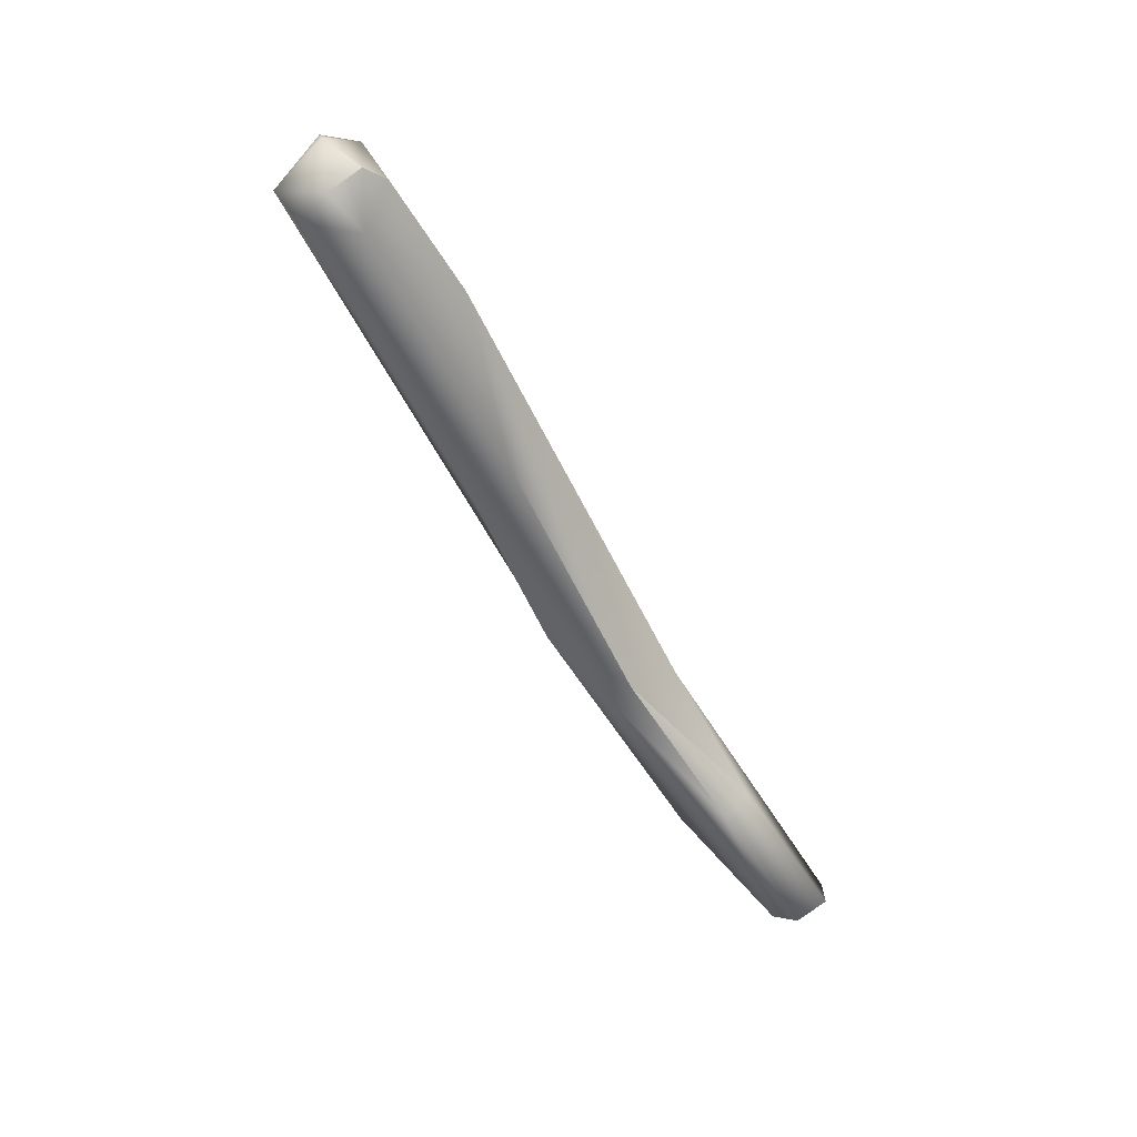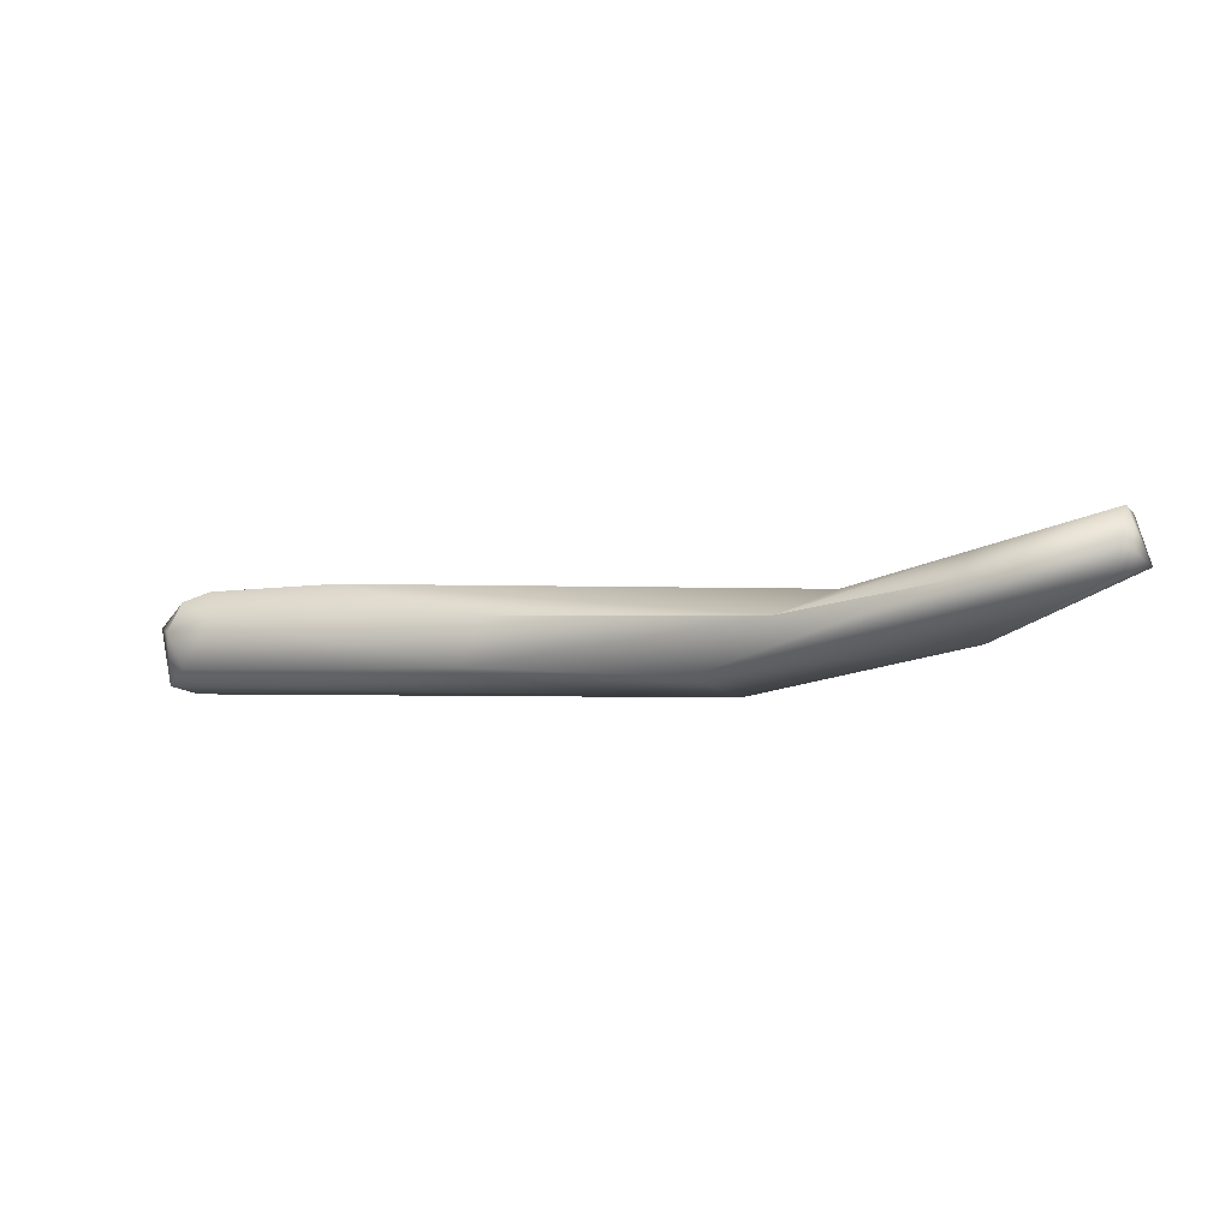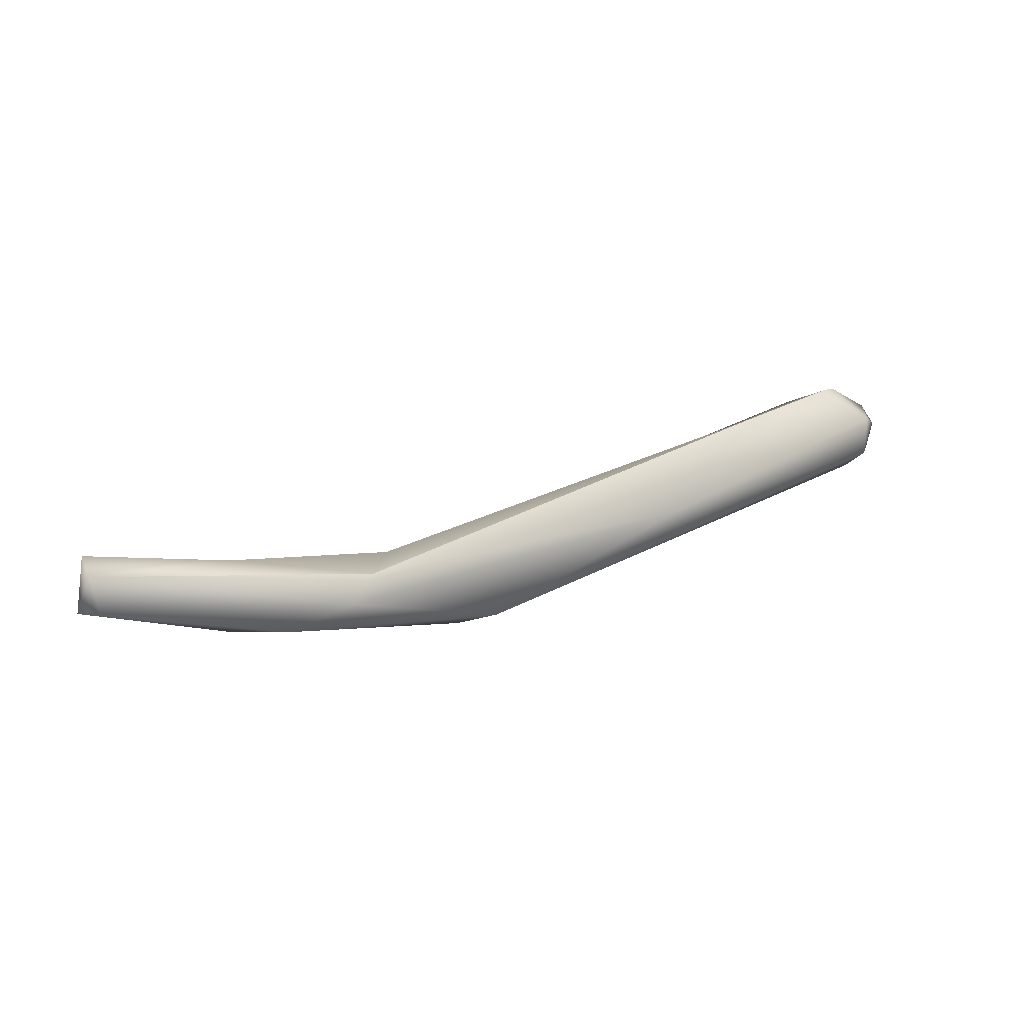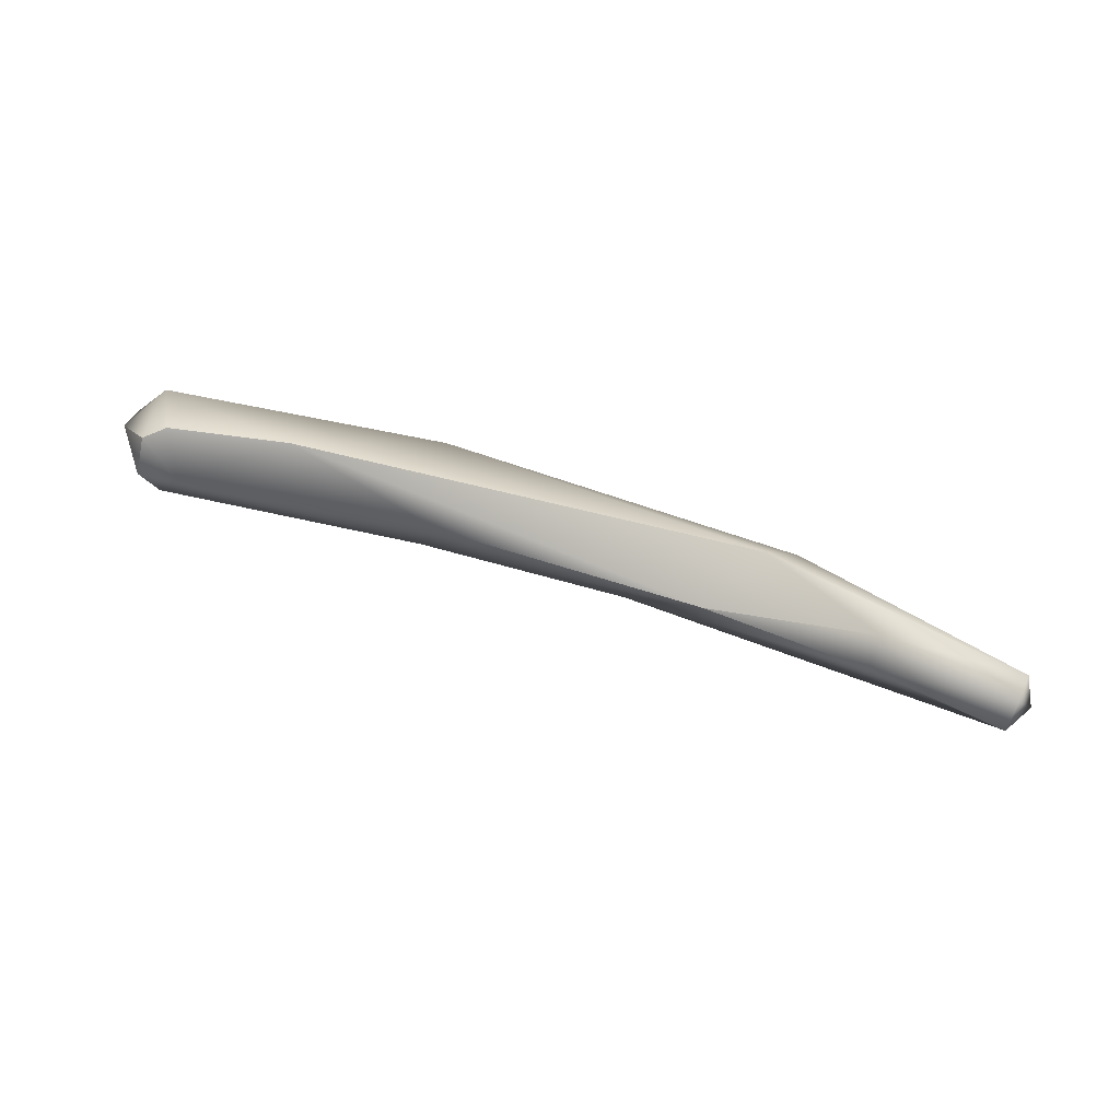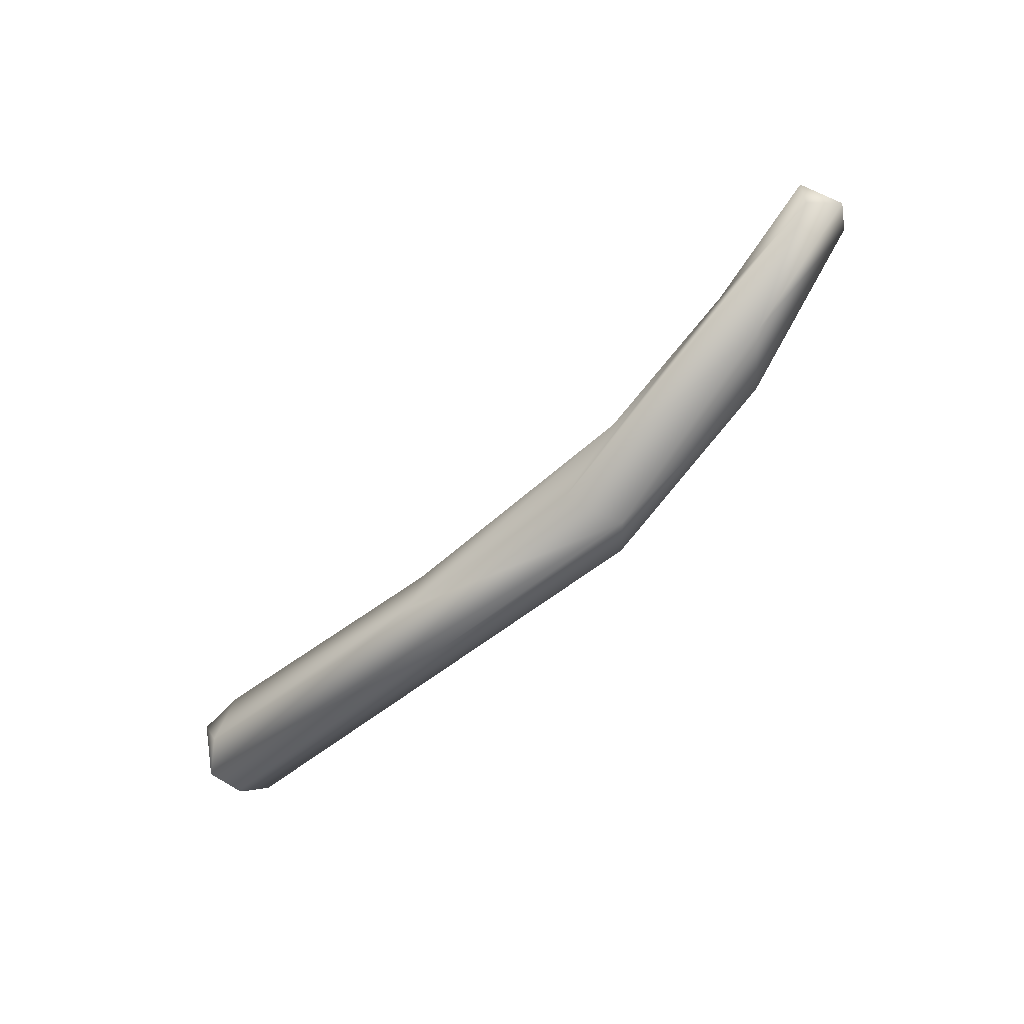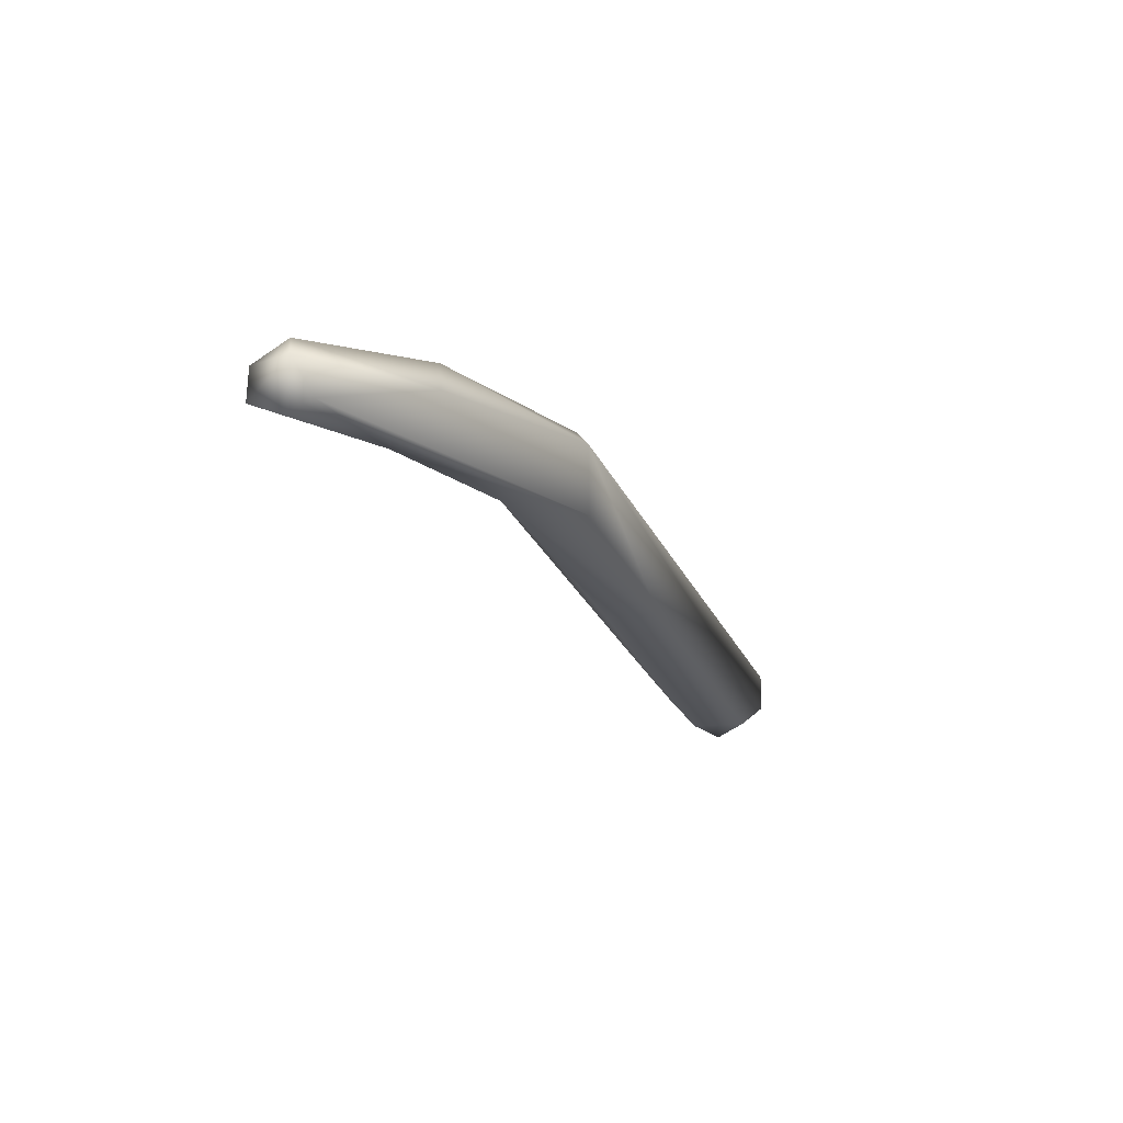
<metadata>
{"format":"obj","ext":"obj","renderer":"f3d","projection":"perspective","resolution":1024,"background":"white","views":[{"elev":-52.0,"azim":116.7,"up":"+Z"},{"elev":-5.5,"azim":-166.9,"up":"+Y"},{"elev":34.1,"azim":-35.0,"up":"+Y"},{"elev":64.0,"azim":-168.0,"up":"+Y"},{"elev":-65.4,"azim":-143.6,"up":"+Y"},{"elev":-31.3,"azim":-66.6,"up":"+Z"}]}
</metadata>
<code>
o FJ3028.obj_grp1.1670
v -0.3882 -0.4778 5.936
v -0.3853 -0.4808 5.926
v -0.3907 -0.4797 5.93
v -0.3861 -0.4762 5.924
v -0.3869 -0.4703 5.927
v -0.3646 -0.4904 5.938
v -0.3882 -0.4711 5.933
v -0.3459 -0.4828 5.953
v -0.3576 -0.4864 5.95
v -0.3616 -0.4803 5.932
v -0.3625 -0.4755 5.937
v -0.3225 -0.4976 5.953
v -0.3152 -0.4946 5.943
v -0.3179 -0.4934 5.96
v -0.3304 -0.4848 5.94
v -0.3304 -0.4848 5.94
v -0.3399 -0.4796 5.951
v -0.3399 -0.4796 5.951
v -0.3304 -0.4848 5.94
v -0.2751 -0.4922 5.945
v -0.249 -0.4762 5.953
v -0.2763 -0.4835 5.963
v -0.2207 -0.4954 5.957
v -0.2787 -0.4834 5.945
v -0.2284 -0.4828 5.944
v -0.2212 -0.4809 5.962
v -0.249 -0.4762 5.953
v -0.2251 -0.4771 5.952
v -0.2181 -0.4943 5.951
v -0.2229 -0.4916 5.946
v -0.2225 -0.4883 5.963
v -0.2199 -0.485 5.945
v -0.2205 -0.4792 5.95
v -0.2205 -0.4792 5.95
v -0.2147 -0.4835 5.954
v -0.2183 -0.4901 5.96
v -0.2183 -0.4901 5.96
v -0.2159 -0.4853 5.959
v -0.2251 -0.4771 5.952
v -0.2205 -0.4792 5.95
f 4 2 3
f 4 3 5
f 3 2 6
f 1 8 7
f 8 1 9
f 3 6 1
f 3 7 5
f 3 1 7
f 1 6 9
f 4 5 10
f 10 5 11
f 10 2 4
f 11 5 7
f 6 12 9
f 13 6 2
f 9 14 8
f 13 2 10
f 11 15 10
f 10 16 13
f 7 17 11
f 13 12 6
f 9 12 14
f 19 11 17
f 18 7 8
f 17 21 19
f 20 13 16
f 18 8 22
f 8 14 22
f 23 14 12
f 24 20 16
f 20 12 13
f 19 21 24
f 25 20 24
f 21 25 24
f 18 22 27
f 27 22 26
f 28 25 21
f 29 23 12
f 12 20 29
f 20 30 29
f 20 25 30
f 31 22 14
f 31 26 22
f 14 23 31
f 25 32 30
f 33 32 25
f 29 30 32
f 32 34 35
f 29 32 35
f 31 23 36
f 23 29 37
f 37 38 31
f 38 26 31
f 38 37 29
f 26 38 35
f 29 35 38
f 25 28 33
f 39 26 40
f 26 35 40
f 26 39 27

</code>
